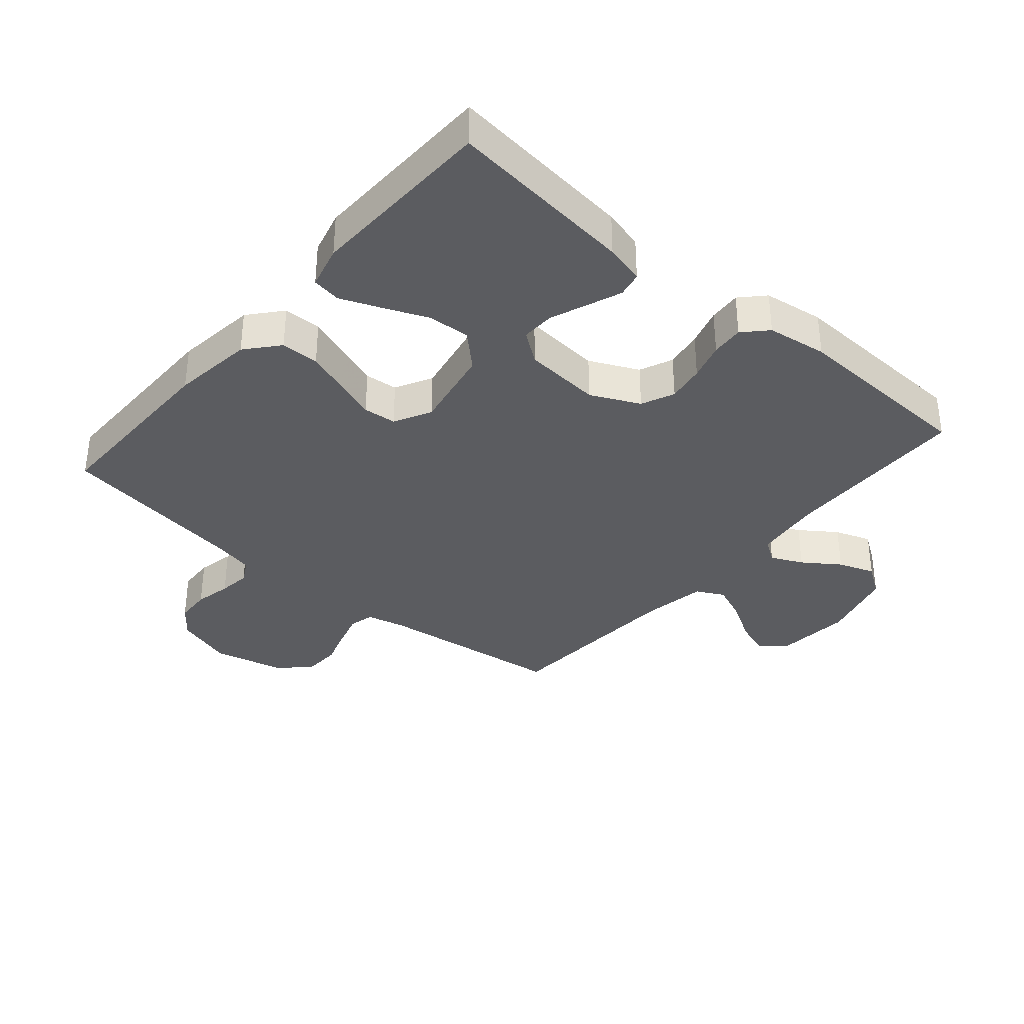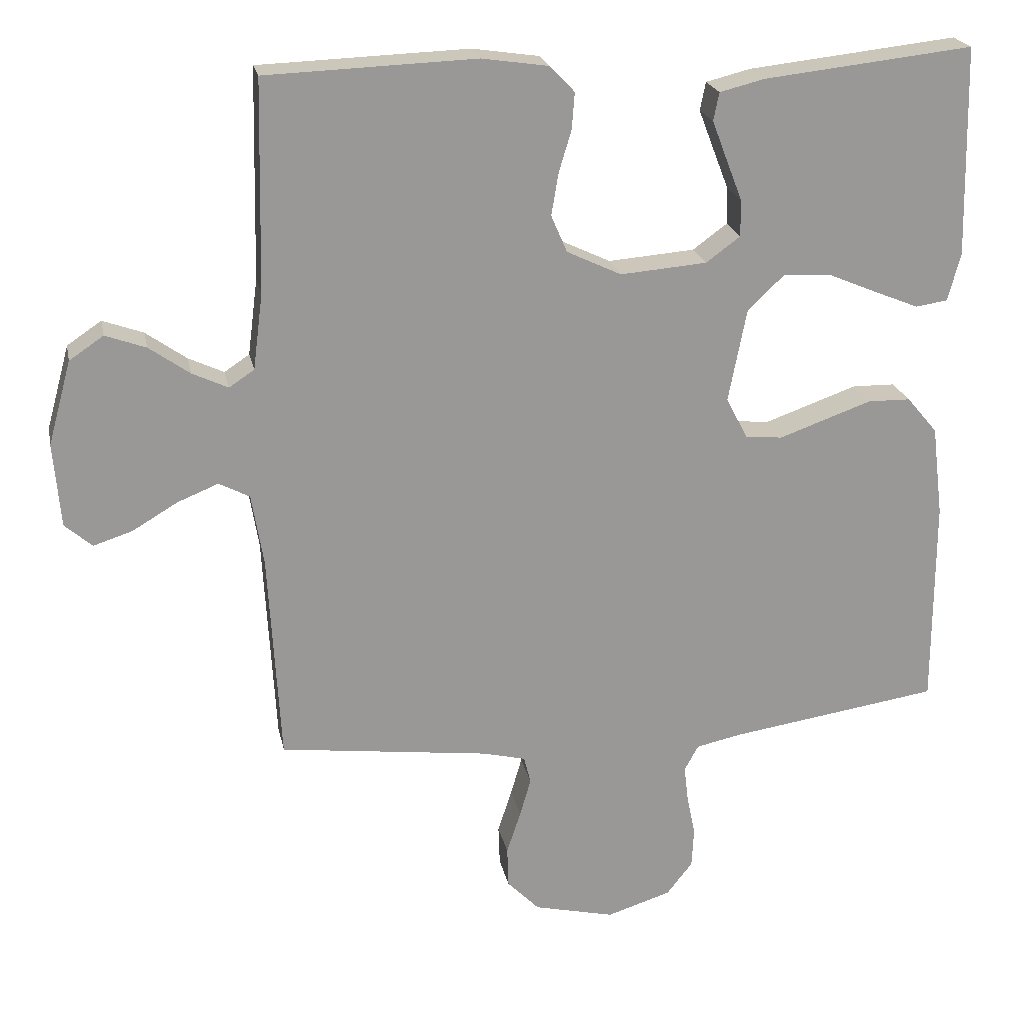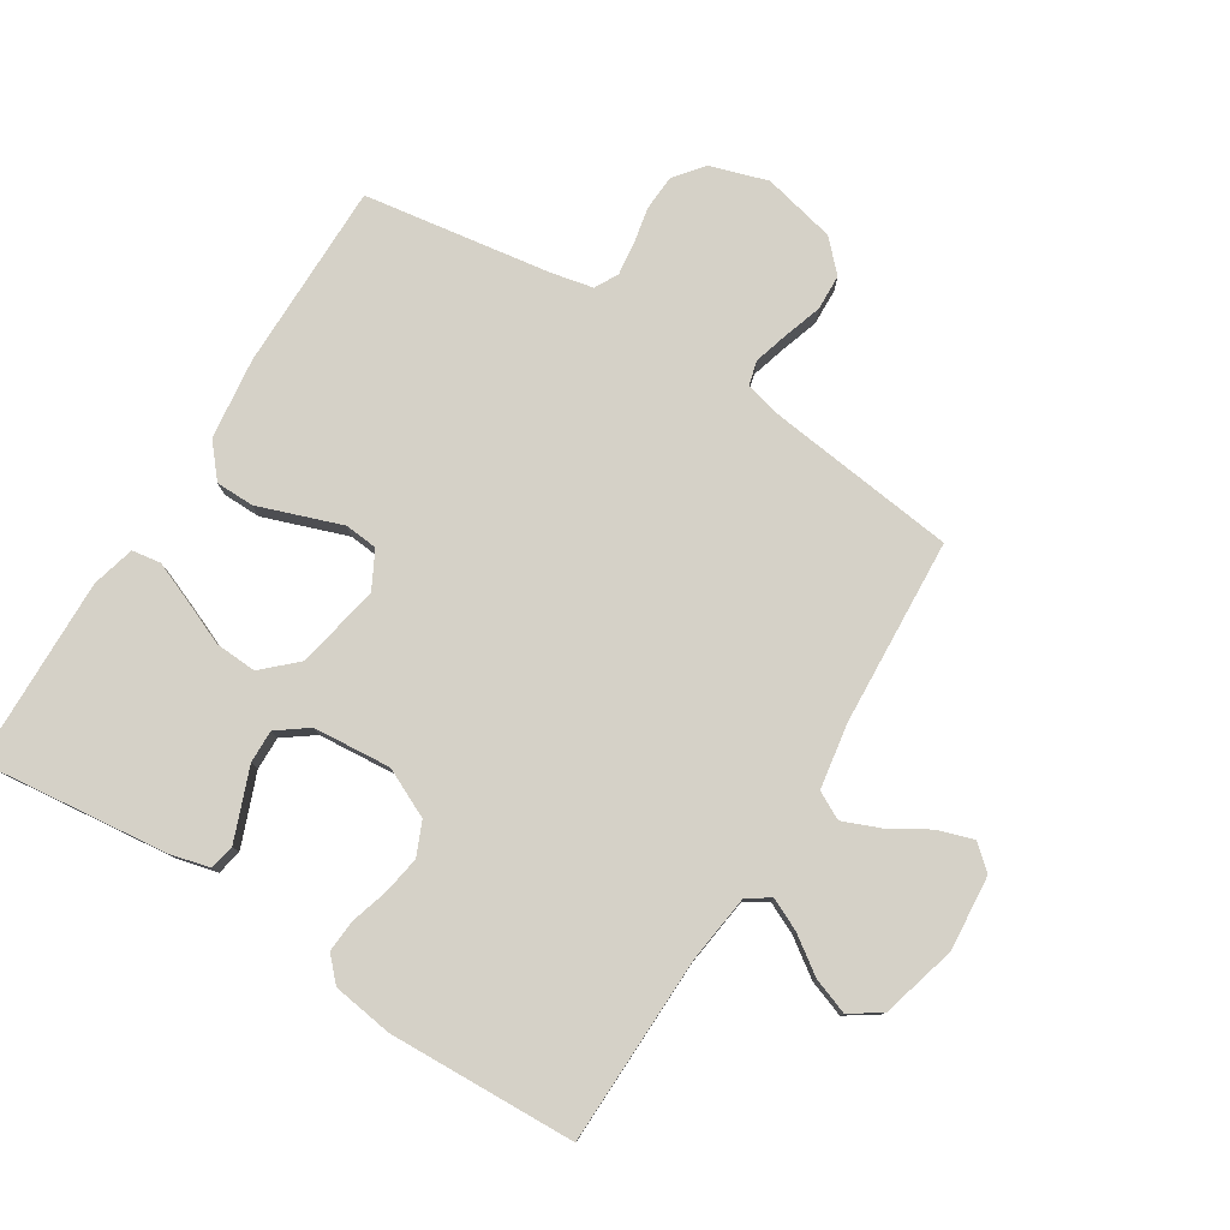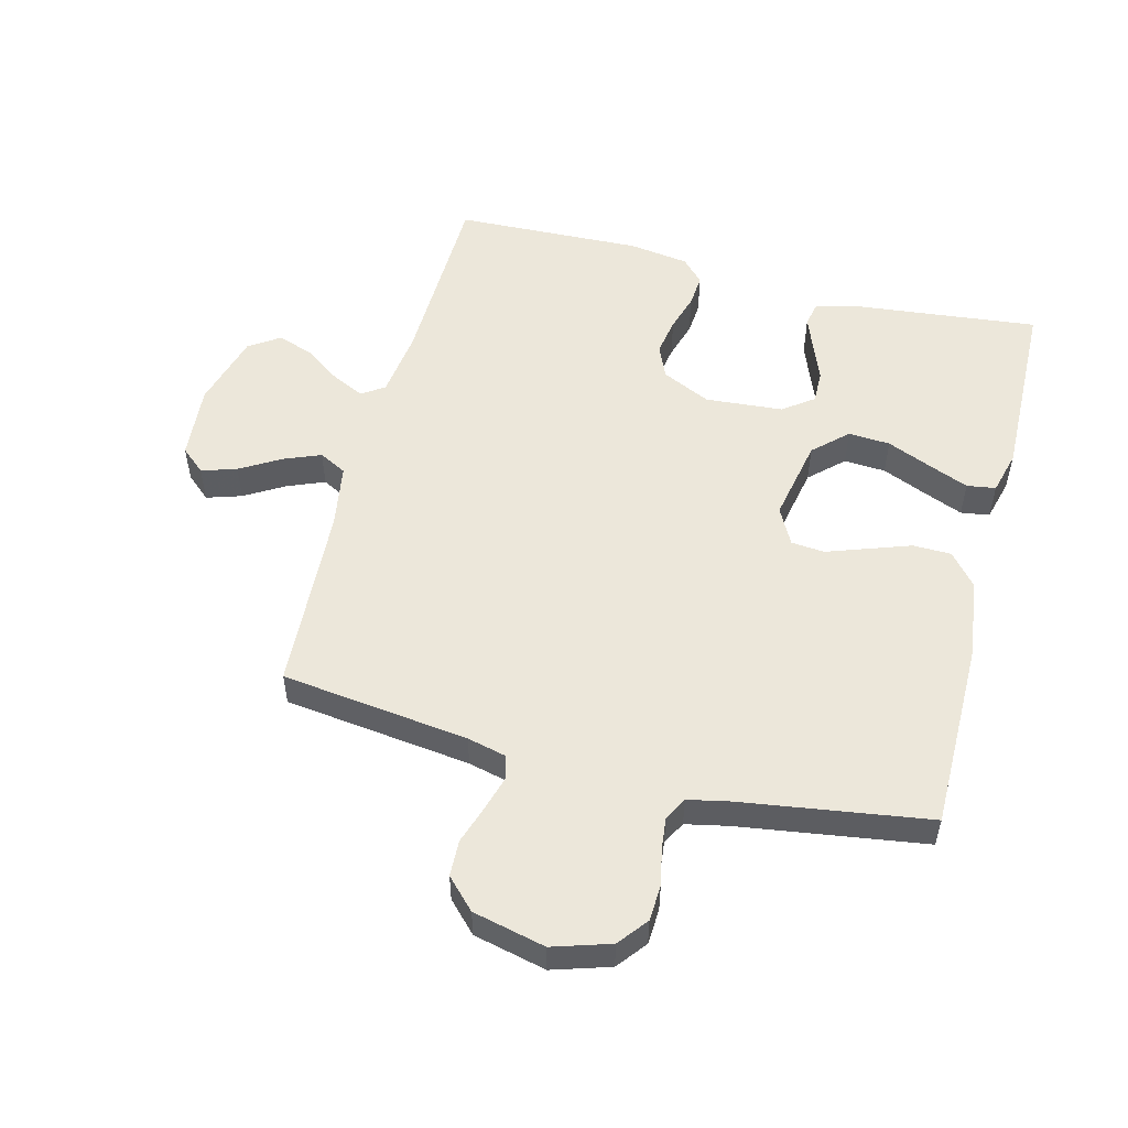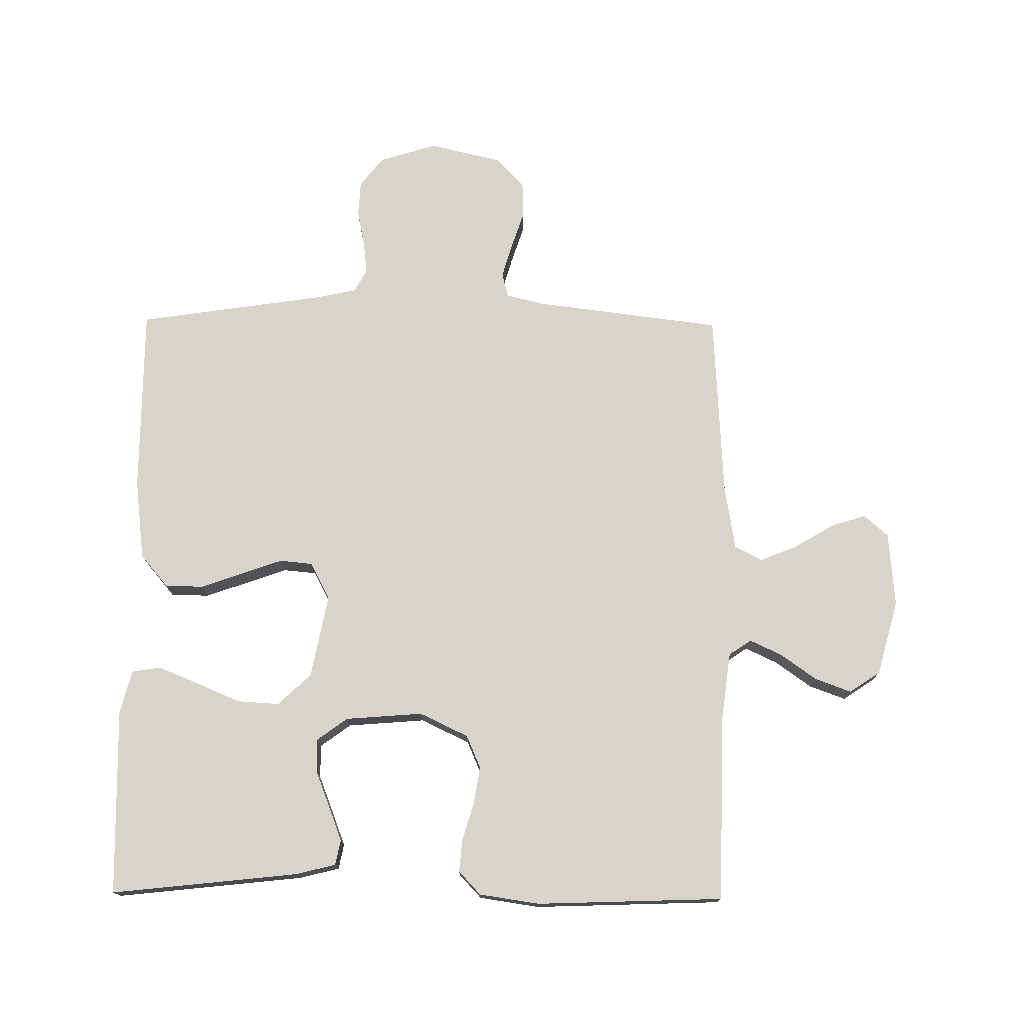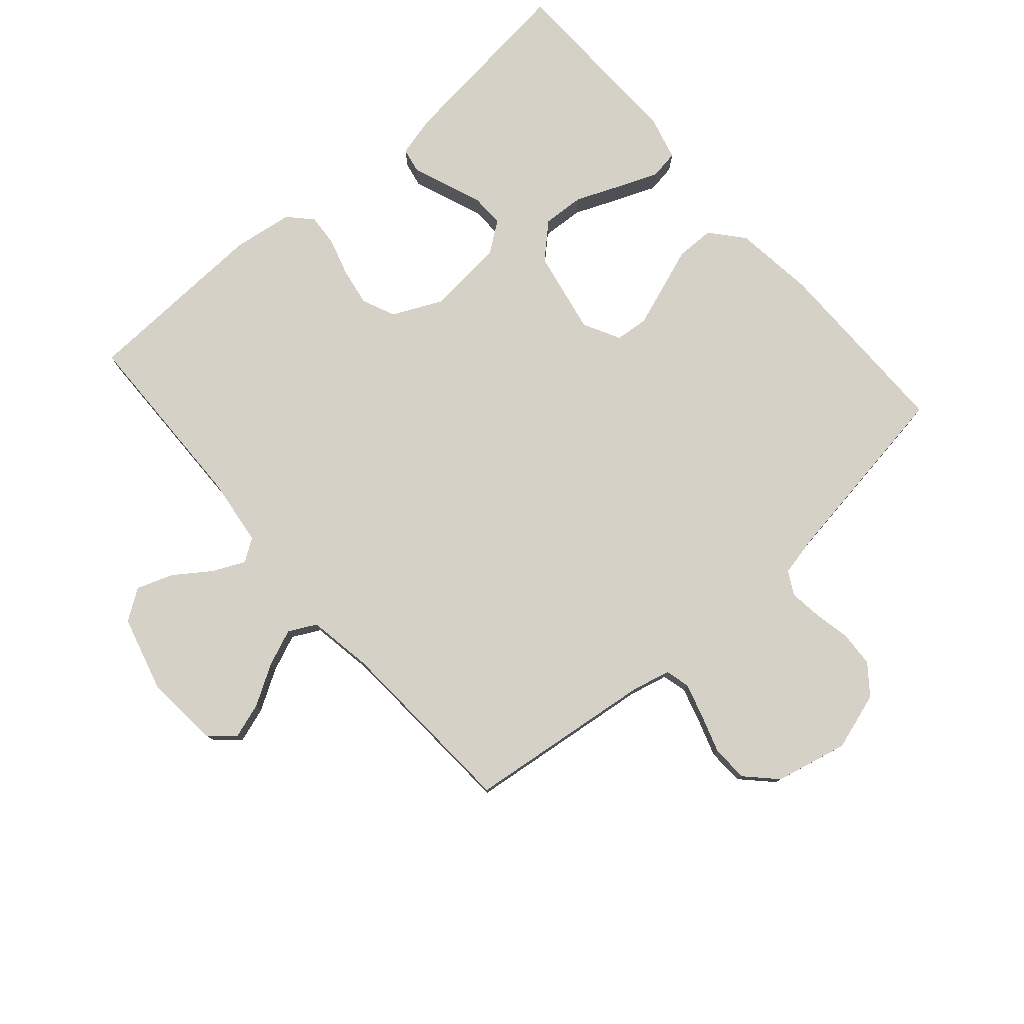
<metadata>
{"format":"obj","ext":"obj","renderer":"f3d","projection":"perspective","resolution":1024,"background":"white","views":[{"elev":-35.2,"azim":-40.7,"up":"+Y"},{"elev":21.6,"azim":168.6,"up":"+Z"},{"elev":78.7,"azim":32.0,"up":"+Y"},{"elev":53.2,"azim":-165.5,"up":"+Y"},{"elev":75.1,"azim":0.6,"up":"+Y"},{"elev":78.7,"azim":138.8,"up":"+Y"}]}
</metadata>
<code>
v 0.5 0.07 0.5
v 0.507 0.07 0.2
v 0.521 0.07 0.091
v 0.557 0.07 0.067
v 0.608 0.07 0.091
v 0.666 0.07 0.132
v 0.724 0.07 0.153
v 0.773 0.07 0.12
v 0.806 0.07 0
v 0.796 0.07 -0.12
v 0.757 0.07 -0.154
v 0.701 0.07 -0.136
v 0.637 0.07 -0.098
v 0.578 0.07 -0.074
v 0.534 0.07 -0.097
v 0.517 0.07 -0.2
v 0.5 0.07 -0.5
v 0.2 0.07 -0.537
v 0.138 0.07 -0.552
v 0.128 0.07 -0.591
v 0.144 0.07 -0.646
v 0.164 0.07 -0.707
v 0.162 0.07 -0.765
v 0.116 0.07 -0.812
v 0 0.07 -0.839
v -0.092 0.07 -0.81
v -0.129 0.07 -0.763
v -0.132 0.07 -0.706
v -0.12 0.07 -0.647
v -0.114 0.07 -0.596
v -0.134 0.07 -0.559
v -0.2 0.07 -0.545
v -0.5 0.07 -0.5
v -0.5 0.07 -0.2
v -0.484 0.07 -0.07
v -0.44 0.07 -0.018
v -0.379 0.07 -0.017
v -0.311 0.07 -0.041
v -0.246 0.07 -0.064
v -0.193 0.07 -0.059
v -0.162 0.07 0
v -0.188 0.07 0.134
v -0.241 0.07 0.184
v -0.308 0.07 0.18
v -0.379 0.07 0.15
v -0.443 0.07 0.124
v -0.489 0.07 0.131
v -0.507 0.07 0.2
v -0.5 0.07 0.5
v -0.2 0.07 0.467
v -0.136 0.07 0.451
v -0.128 0.07 0.411
v -0.149 0.07 0.356
v -0.172 0.07 0.297
v -0.173 0.07 0.244
v -0.124 0.07 0.208
v 0 0.07 0.198
v 0.078 0.07 0.235
v 0.101 0.07 0.288
v 0.091 0.07 0.348
v 0.073 0.07 0.408
v 0.069 0.07 0.46
v 0.104 0.07 0.497
v 0.2 0.07 0.511
v 0.5 0 0.5
v 0.507 0 0.2
v 0.521 0 0.091
v 0.557 0 0.067
v 0.608 0 0.091
v 0.666 0 0.132
v 0.724 0 0.153
v 0.773 0 0.12
v 0.806 0 0
v 0.796 0 -0.12
v 0.757 0 -0.154
v 0.701 0 -0.136
v 0.637 0 -0.098
v 0.578 0 -0.074
v 0.534 0 -0.097
v 0.517 0 -0.2
v 0.5 0 -0.5
v 0.2 0 -0.537
v 0.138 0 -0.552
v 0.128 0 -0.591
v 0.144 0 -0.646
v 0.164 0 -0.707
v 0.162 0 -0.765
v 0.116 0 -0.812
v 0 0 -0.839
v -0.092 0 -0.81
v -0.129 0 -0.763
v -0.132 0 -0.706
v -0.12 0 -0.647
v -0.114 0 -0.596
v -0.134 0 -0.559
v -0.2 0 -0.545
v -0.5 0 -0.5
v -0.5 0 -0.2
v -0.484 0 -0.07
v -0.44 0 -0.018
v -0.379 0 -0.017
v -0.311 0 -0.041
v -0.246 0 -0.064
v -0.193 0 -0.059
v -0.162 0 0
v -0.188 0 0.134
v -0.241 0 0.184
v -0.308 0 0.18
v -0.379 0 0.15
v -0.443 0 0.124
v -0.489 0 0.131
v -0.507 0 0.2
v -0.5 0 0.5
v -0.2 0 0.467
v -0.136 0 0.451
v -0.128 0 0.411
v -0.149 0 0.356
v -0.172 0 0.297
v -0.173 0 0.244
v -0.124 0 0.208
v 0 0 0.198
v 0.078 0 0.235
v 0.101 0 0.288
v 0.091 0 0.348
v 0.073 0 0.408
v 0.069 0 0.46
v 0.104 0 0.497
v 0.2 0 0.511
f 64 1 2
f 63 64 2
f 62 63 2
f 61 62 2
f 60 61 2
f 59 60 2 3
f 58 59 3 4
f 57 58 4
f 56 57 4
f 52 53 54
f 51 52 54
f 50 51 54
f 49 50 54
f 48 49 54
f 47 48 54
f 46 47 54
f 45 46 54
f 44 45 54
f 43 44 54 55
f 42 43 55 56
f 37 38 39
f 36 37 39
f 35 36 39
f 34 35 39
f 33 34 39
f 32 33 39
f 31 32 39 40
f 30 31 40 41
f 27 28 29
f 26 27 29
f 25 26 29
f 24 25 29
f 23 24 29
f 22 23 29
f 21 22 29
f 20 21 29 30
f 19 20 30 41
f 16 17 18
f 42 56 4
f 41 42 4
f 19 41 4
f 18 19 4
f 16 18 4
f 15 16 4
f 11 12 13
f 10 11 13
f 9 10 13
f 8 9 13
f 7 8 13
f 6 7 13
f 5 6 13
f 14 15 4 5
f 5 13 14
f 66 65 128
f 66 128 127
f 66 127 126
f 66 126 125
f 66 125 124
f 67 66 124 123
f 68 67 123 122
f 68 122 121
f 68 121 120
f 118 117 116
f 118 116 115
f 118 115 114
f 118 114 113
f 118 113 112
f 118 112 111
f 118 111 110
f 118 110 109
f 118 109 108
f 119 118 108 107
f 120 119 107 106
f 103 102 101
f 103 101 100
f 103 100 99
f 103 99 98
f 103 98 97
f 103 97 96
f 104 103 96 95
f 105 104 95 94
f 93 92 91
f 93 91 90
f 93 90 89
f 93 89 88
f 93 88 87
f 93 87 86
f 93 86 85
f 94 93 85 84
f 105 94 84 83
f 82 81 80
f 68 120 106
f 68 106 105
f 68 105 83
f 68 83 82
f 68 82 80
f 68 80 79
f 77 76 75
f 77 75 74
f 77 74 73
f 77 73 72
f 77 72 71
f 77 71 70
f 77 70 69
f 69 68 79 78
f 78 77 69
f 1 65 66 2
f 2 66 67 3
f 3 67 68 4
f 4 68 69 5
f 5 69 70 6
f 6 70 71 7
f 7 71 72 8
f 8 72 73 9
f 9 73 74 10
f 10 74 75 11
f 11 75 76 12
f 12 76 77 13
f 13 77 78 14
f 14 78 79 15
f 15 79 80 16
f 16 80 81 17
f 17 81 82 18
f 18 82 83 19
f 19 83 84 20
f 20 84 85 21
f 21 85 86 22
f 22 86 87 23
f 23 87 88 24
f 24 88 89 25
f 25 89 90 26
f 26 90 91 27
f 27 91 92 28
f 28 92 93 29
f 29 93 94 30
f 30 94 95 31
f 31 95 96 32
f 32 96 97 33
f 33 97 98 34
f 34 98 99 35
f 35 99 100 36
f 36 100 101 37
f 37 101 102 38
f 38 102 103 39
f 39 103 104 40
f 40 104 105 41
f 41 105 106 42
f 42 106 107 43
f 43 107 108 44
f 44 108 109 45
f 45 109 110 46
f 46 110 111 47
f 47 111 112 48
f 48 112 113 49
f 49 113 114 50
f 50 114 115 51
f 51 115 116 52
f 52 116 117 53
f 53 117 118 54
f 54 118 119 55
f 55 119 120 56
f 56 120 121 57
f 57 121 122 58
f 58 122 123 59
f 59 123 124 60
f 60 124 125 61
f 61 125 126 62
f 62 126 127 63
f 63 127 128 64
f 64 128 65 1

</code>
